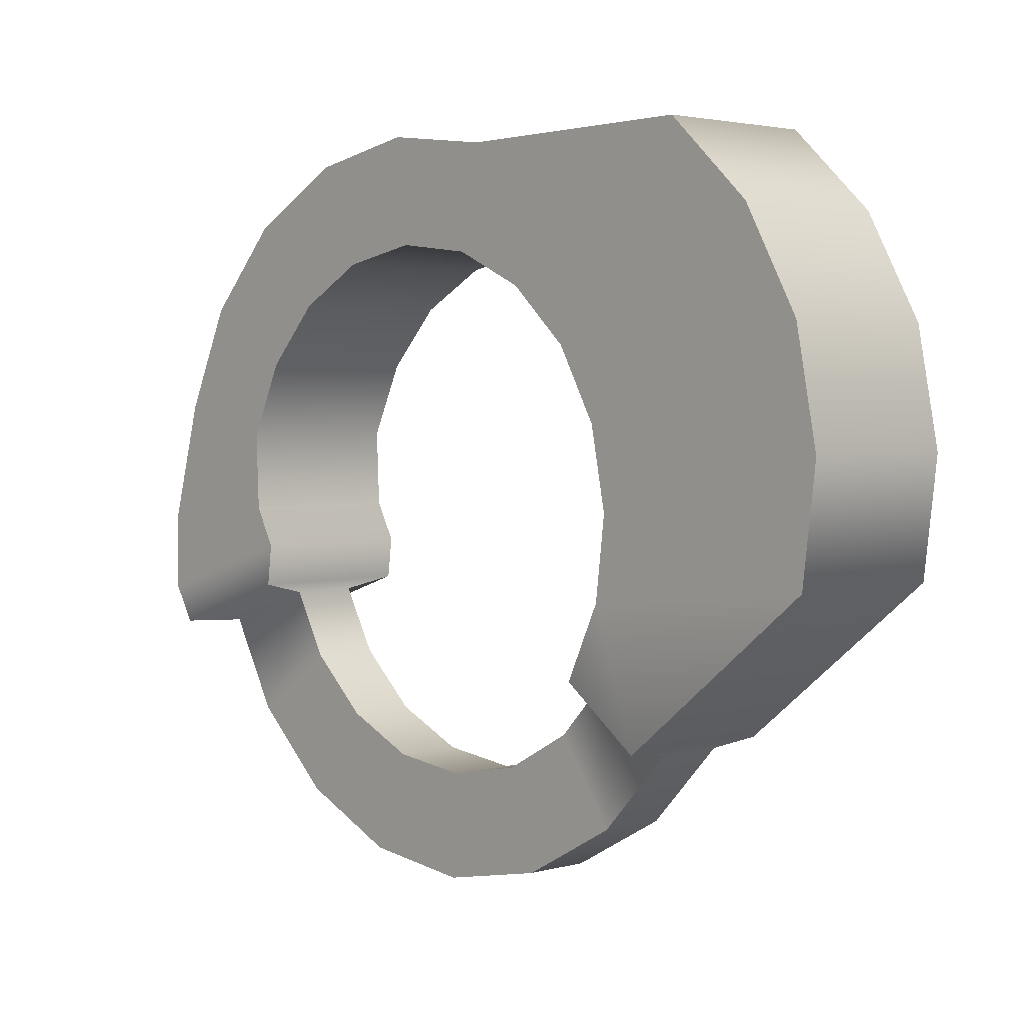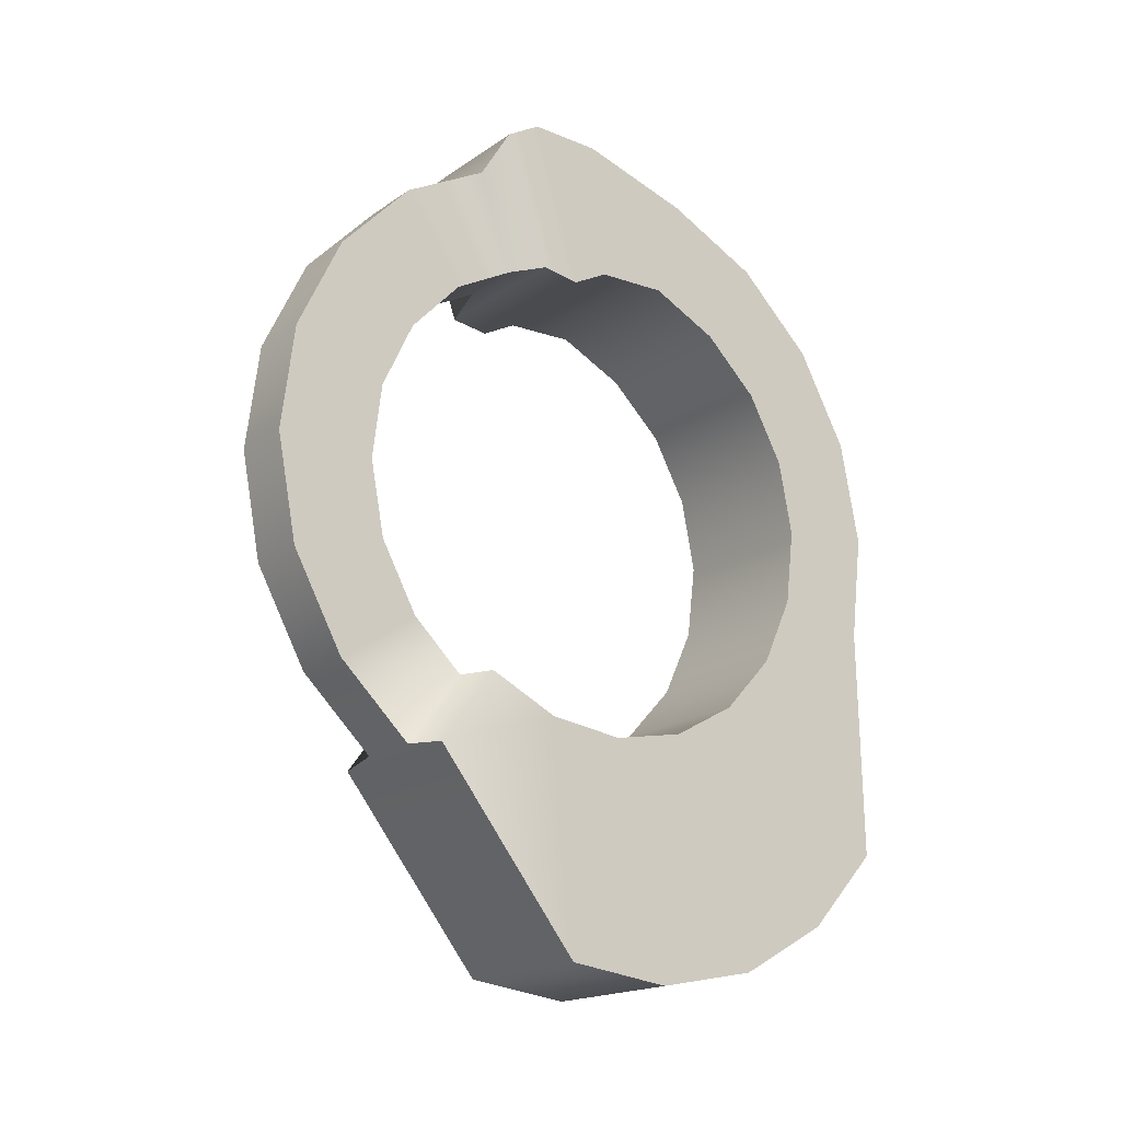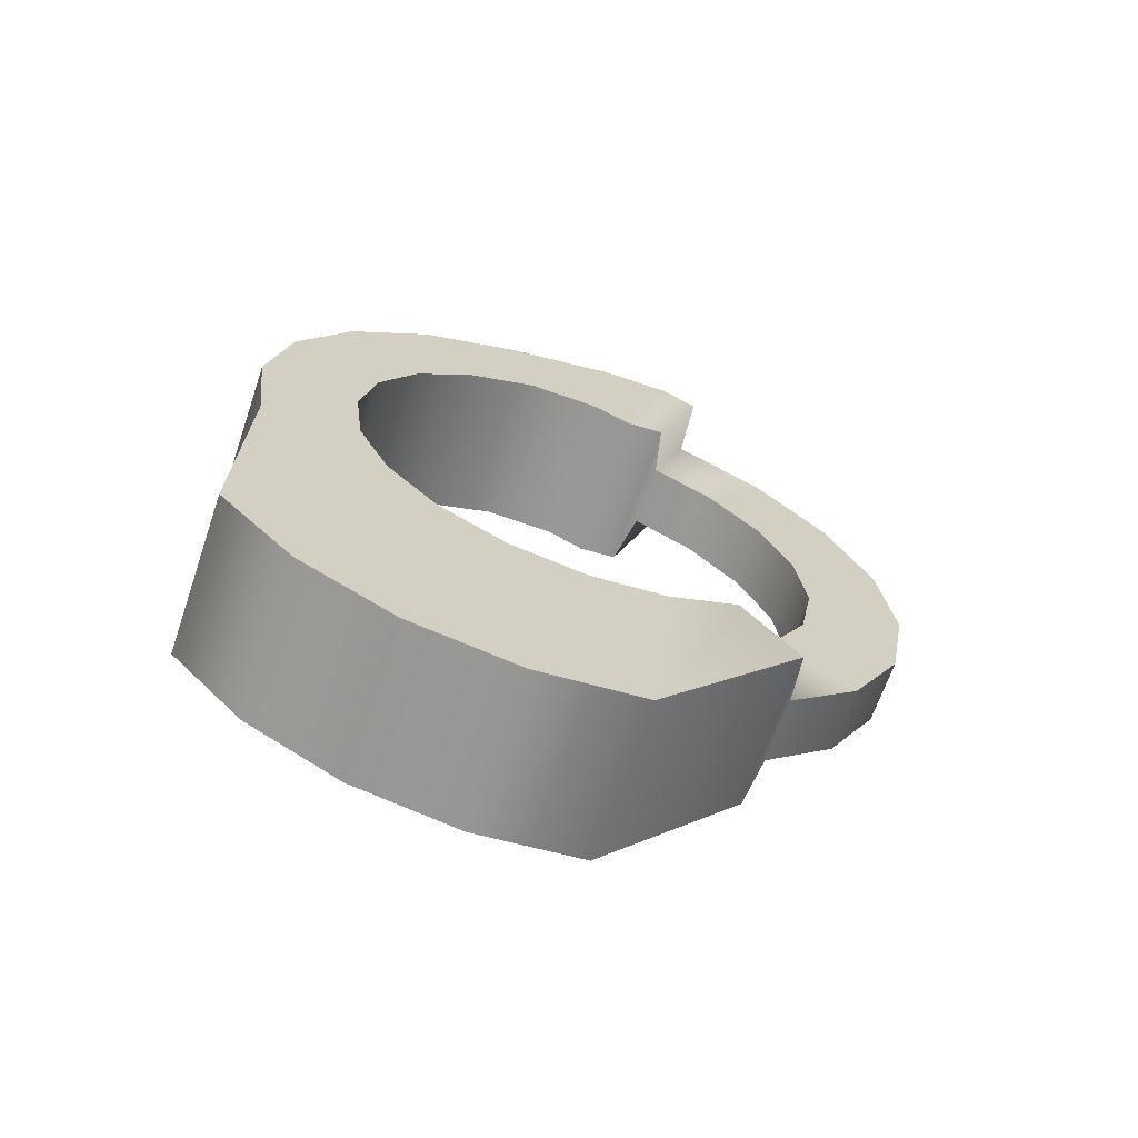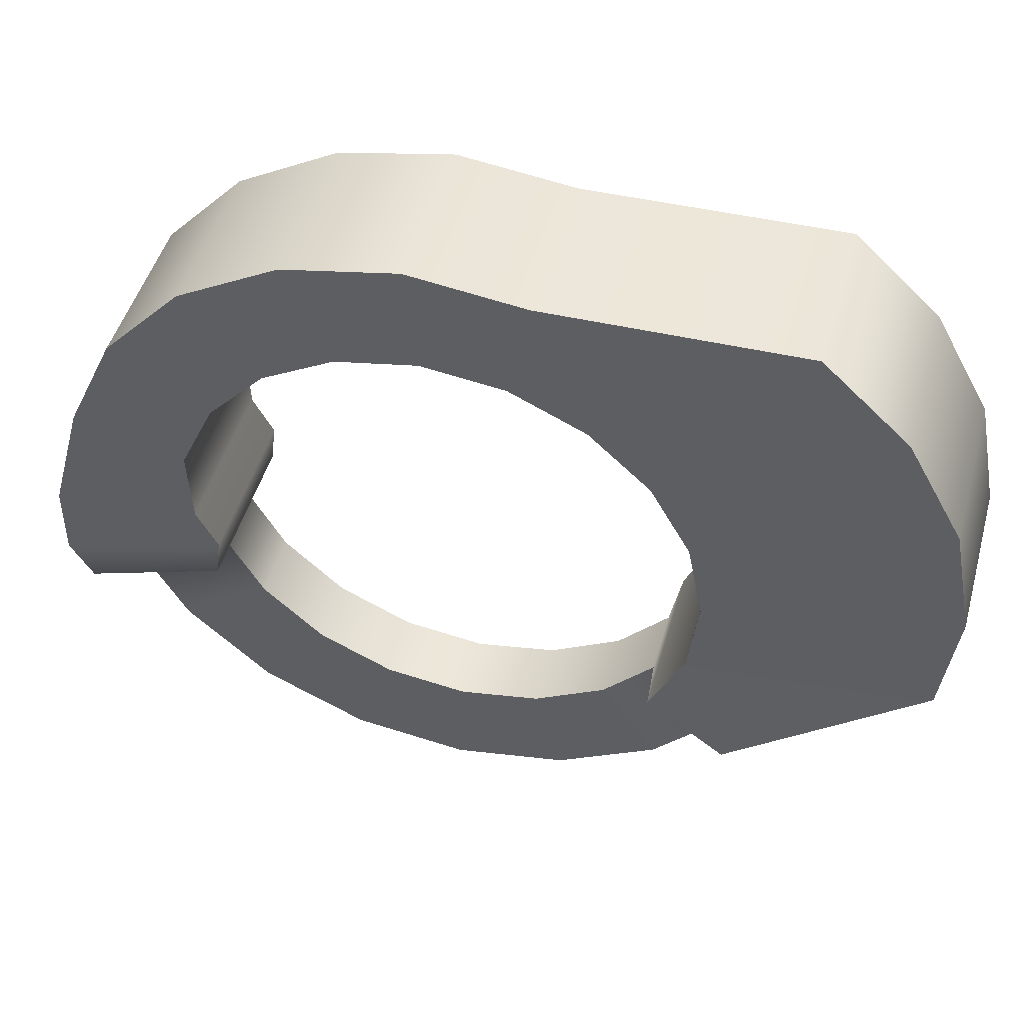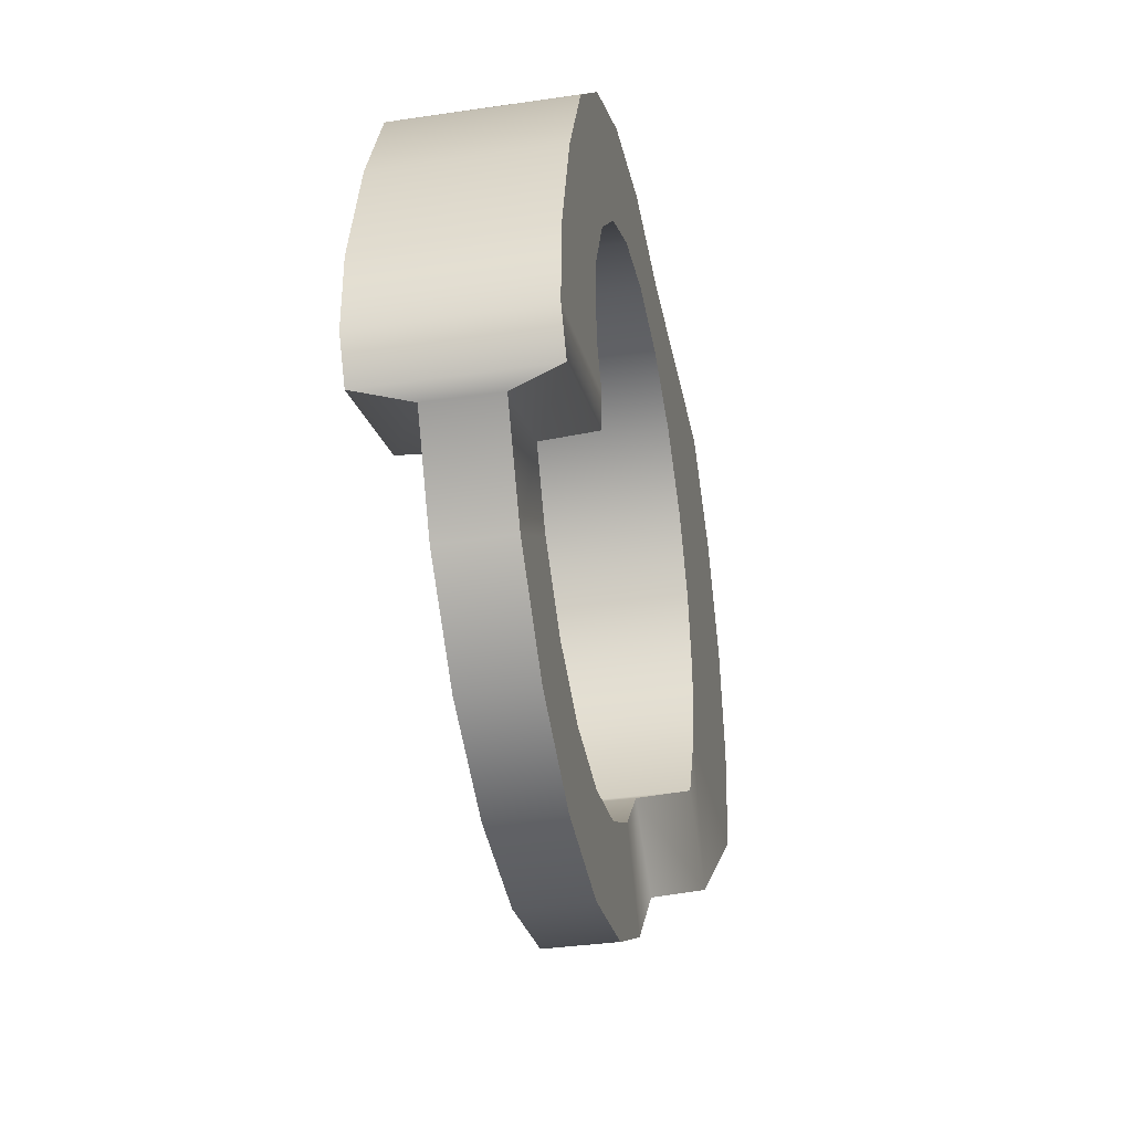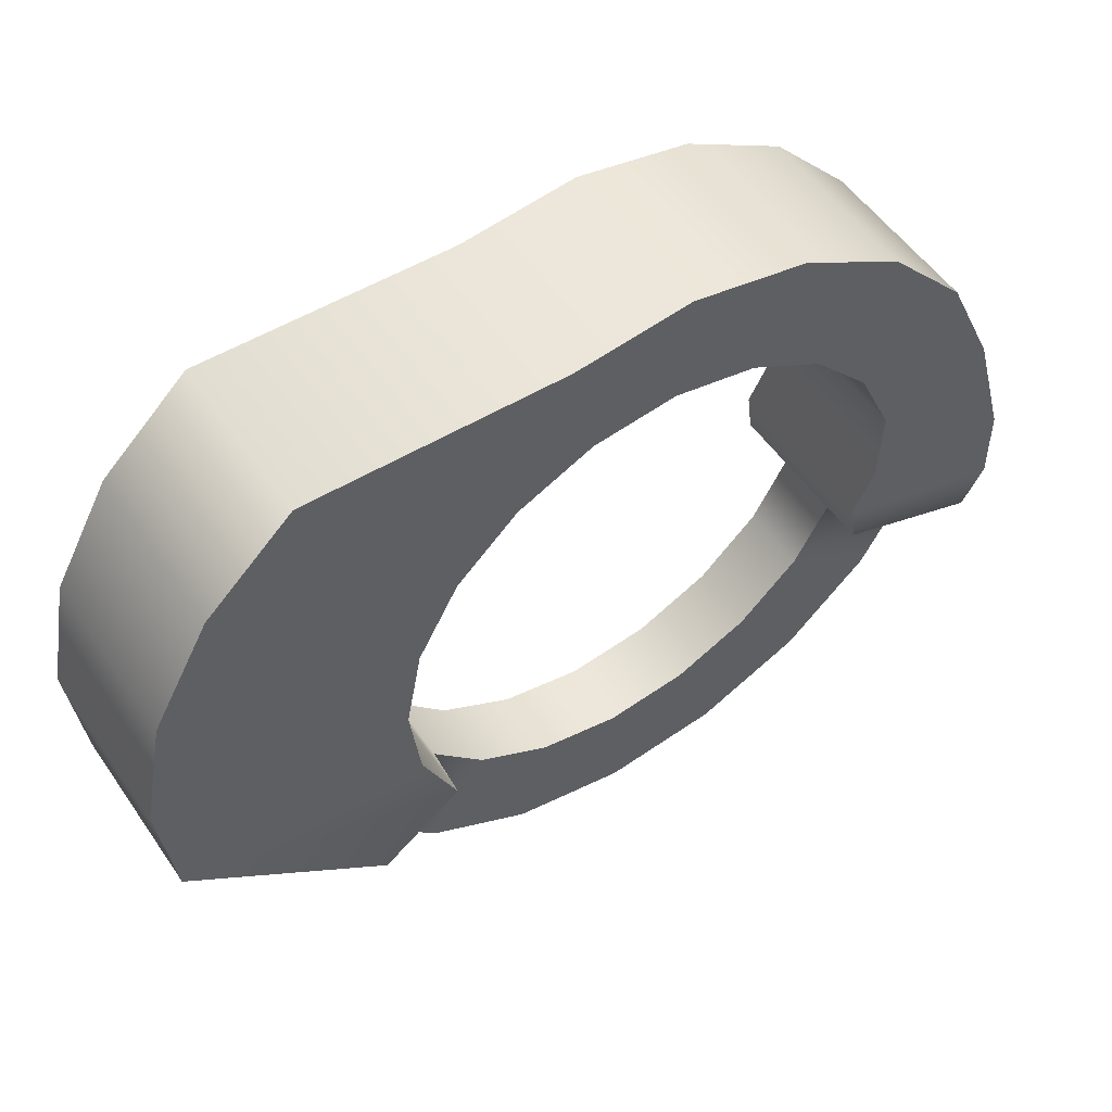
<metadata>
{"format":"obj","ext":"obj","renderer":"f3d","projection":"perspective","resolution":1024,"background":"white","views":[{"elev":3.0,"azim":-43.4,"up":"+Z"},{"elev":-18.3,"azim":-127.7,"up":"+Y"},{"elev":-67.1,"azim":71.1,"up":"+Y"},{"elev":47.7,"azim":-74.5,"up":"+Z"},{"elev":-35.9,"azim":-169.1,"up":"+Z"},{"elev":52.8,"azim":56.4,"up":"+Z"}]}
</metadata>
<code>
g HandcuffsRH
v -0.01465 0.0111 0.04617
v 0.01465 0.02529 0.04341
v -0.01465 0.02529 0.04341
v 0.01465 0.0111 0.04617
v -0.01465 -0.003245 0.04441
v 0.01465 -0.003245 0.04441
v -0.01465 -0.01635 0.0383
v 0.01465 -0.01635 0.0383
v -0.01465 -0.02692 0.02844
v 0.01465 -0.02692 0.02844
v -0.01465 -0.03392 0.0158
v 0.01465 -0.03392 0.0158
v -0.01465 -0.03668 0.001612
v 0.01465 -0.03668 0.001612
v -0.01465 -0.03492 -0.01273
v 0.01465 -0.03492 -0.01273
v -0.01465 -0.02881 -0.02583
v 0.01465 -0.02881 -0.02583
v 0.005994 -0.02795 -0.02676
v -0.005994 -0.02795 -0.02676
v -0.005994 -0.01895 -0.03641
v 0.005994 -0.01895 -0.03641
v -0.005994 -0.006312 -0.04341
v 0.005994 -0.006312 -0.04341
v -0.005994 0.007877 -0.04617
v 0.005994 0.007877 -0.04617
v -0.005994 0.02222 -0.04441
v 0.005994 0.02222 -0.04441
v -0.005994 0.03532 -0.0383
v 0.005994 0.03532 -0.0383
v -0.005994 0.0459 -0.02844
v 0.005994 0.0459 -0.02844
v 0.005994 0.05227 -0.01695
v -0.005994 0.05227 -0.01695
v -0.01465 0.05057 -0.01495
v 0.01465 0.05057 -0.01495
v 0.01465 0.04965 -0.00763
v -0.01465 0.04965 -0.00763
v -0.01465 0.05333 -0.0007631
v 0.01465 0.05333 -0.0007631
v -0.01465 0.0539 0.01273
v 0.01465 0.0539 0.01273
v -0.01465 0.04779 0.02583
v 0.01465 0.04779 0.02583
v -0.01465 0.03793 0.03641
v 0.01465 0.03793 0.03641
v -0.01465 0.02529 0.04341
v 0.01465 0.02529 0.04341
v 0.01465 0.0111 0.04617
v 0.01465 0.03317 0.06094
v 0.01465 0.02529 0.04341
v 0.01465 0.01325 0.06481
v 0.01465 -0.003245 0.04441
v 0.01465 -0.006887 0.06234
v 0.01465 -0.01635 0.0383
v 0.01465 -0.05094 0.06311
v 0.01465 -0.02692 0.02844
v 0.01465 -0.06578 0.04927
v 0.01465 -0.03392 0.0158
v 0.01465 -0.07562 0.03152
v 0.01465 -0.03668 0.001612
v 0.01465 -0.07949 0.01161
v 0.01465 -0.03492 -0.01273
v 0.01465 -0.07702 -0.008534
v 0.01465 -0.02881 -0.02583
v 0.01465 -0.04278 -0.03627
v 0.005994 -0.04179 -0.03732
v 0.005994 -0.02795 -0.02676
v 0.005994 -0.01895 -0.03641
v 0.005994 -0.02894 -0.0511
v 0.005994 -0.006312 -0.04341
v 0.005994 -0.01119 -0.06094
v 0.005994 0.007877 -0.04617
v 0.005994 0.008726 -0.06481
v 0.005994 0.02222 -0.04441
v 0.005994 0.02887 -0.06234
v 0.005994 0.03532 -0.0383
v 0.005994 0.04725 -0.05377
v 0.005994 0.0459 -0.02844
v 0.005994 0.06209 -0.03993
v 0.005994 0.0712 -0.02351
v 0.005994 0.05227 -0.01695
v 0.01465 0.05057 -0.01495
v 0.01465 0.07548 -0.02347
v 0.01465 0.07949 -0.01684
v 0.01465 0.04965 -0.00763
v 0.01465 0.05333 -0.0007631
v 0.01465 0.07936 -0.003556
v 0.01465 0.0539 0.01273
v 0.01465 0.07333 0.01788
v 0.01465 0.04779 0.02583
v 0.01465 0.06475 0.03627
v 0.01465 0.03793 0.03641
v 0.01465 0.05092 0.0511
v 0.01465 0.02529 0.04341
v 0.01465 0.03317 0.06094
v 0.01465 0.01325 0.06481
v -0.01465 0.03317 0.06094
v 0.01465 0.03317 0.06094
v -0.01465 0.01325 0.06481
v 0.01465 -0.006887 0.06234
v -0.01465 -0.006887 0.06234
v 0.01465 -0.05094 0.06311
v -0.01465 -0.05094 0.06311
v 0.01465 -0.06578 0.04927
v -0.01465 -0.06578 0.04927
v 0.01465 -0.07562 0.03152
v -0.01465 -0.07562 0.03152
v 0.01465 -0.07949 0.01161
v -0.01465 -0.07949 0.01161
v 0.01465 -0.07702 -0.008534
v -0.01465 -0.07702 -0.008534
v 0.01465 -0.04278 -0.03627
v -0.01465 -0.04278 -0.03627
v -0.005994 -0.04179 -0.03732
v 0.005994 -0.04179 -0.03732
v 0.005994 -0.02894 -0.0511
v -0.005994 -0.02894 -0.0511
v 0.005994 -0.01119 -0.06094
v -0.005994 -0.01119 -0.06094
v 0.005994 0.008726 -0.06481
v -0.005994 0.008726 -0.06481
v 0.005994 0.02887 -0.06234
v -0.005994 0.02887 -0.06234
v 0.005994 0.04725 -0.05377
v -0.005994 0.04725 -0.05377
v 0.005994 0.06209 -0.03993
v -0.005994 0.06209 -0.03993
v -0.005994 0.0712 -0.02351
v 0.005994 0.0712 -0.02351
v 0.01465 0.07548 -0.02347
v -0.01465 0.07548 -0.02347
v -0.01465 0.07949 -0.01684
v 0.01465 0.07949 -0.01684
v 0.01465 0.07936 -0.003556
v -0.01465 0.07936 -0.003556
v 0.01465 0.07333 0.01788
v -0.01465 0.07333 0.01788
v 0.01465 0.06475 0.03627
v -0.01465 0.06475 0.03627
v 0.01465 0.05092 0.0511
v -0.01465 0.05092 0.0511
v 0.01465 0.03317 0.06094
v -0.01465 0.03317 0.06094
v -0.01465 0.01325 0.06481
v -0.01465 0.02529 0.04341
v -0.01465 0.03317 0.06094
v -0.01465 0.0111 0.04617
v -0.01465 -0.006887 0.06234
v -0.01465 -0.003245 0.04441
v -0.01465 -0.05094 0.06311
v -0.01465 -0.01635 0.0383
v -0.01465 -0.06578 0.04927
v -0.01465 -0.02692 0.02844
v -0.01465 -0.07562 0.03152
v -0.01465 -0.03392 0.0158
v -0.01465 -0.07949 0.01161
v -0.01465 -0.03668 0.001612
v -0.01465 -0.07702 -0.008534
v -0.01465 -0.03492 -0.01273
v -0.01465 -0.04278 -0.03627
v -0.01465 -0.02881 -0.02583
v -0.005994 -0.02795 -0.02676
v -0.005994 -0.04179 -0.03732
v -0.005994 -0.02894 -0.0511
v -0.005994 -0.01895 -0.03641
v -0.005994 -0.01119 -0.06094
v -0.005994 -0.006312 -0.04341
v -0.005994 0.008726 -0.06481
v -0.005994 0.007877 -0.04617
v -0.005994 0.02887 -0.06234
v -0.005994 0.02222 -0.04441
v -0.005994 0.04725 -0.05377
v -0.005994 0.03532 -0.0383
v -0.005994 0.06209 -0.03993
v -0.005994 0.0459 -0.02844
v -0.005994 0.05227 -0.01695
v -0.005994 0.0712 -0.02351
v -0.01465 0.07548 -0.02347
v -0.01465 0.05057 -0.01495
v -0.01465 0.04965 -0.00763
v -0.01465 0.07949 -0.01684
v -0.01465 0.07936 -0.003556
v -0.01465 0.05333 -0.0007631
v -0.01465 0.07333 0.01788
v -0.01465 0.0539 0.01273
v -0.01465 0.06475 0.03627
v -0.01465 0.04779 0.02583
v -0.01465 0.05092 0.0511
v -0.01465 0.03793 0.03641
v -0.01465 0.03317 0.06094
v -0.01465 0.02529 0.04341
g HandcuffsRH_0
f 3 2 1
f 2 4 1
f 1 4 5
f 4 6 5
f 5 6 7
f 6 8 7
f 7 8 9
f 8 10 9
f 9 10 11
f 10 12 11
f 11 12 13
f 12 14 13
f 13 14 15
f 14 16 15
f 15 16 17
f 16 18 17
f 17 18 19
f 20 17 19
f 20 19 21
f 19 22 21
f 21 22 23
f 22 24 23
f 23 24 25
f 24 26 25
f 25 26 27
f 26 28 27
f 27 28 29
f 28 30 29
f 29 30 31
f 30 32 31
f 31 32 33
f 34 31 33
f 34 33 35
f 33 36 35
f 35 36 37
f 38 35 37
f 38 37 39
f 37 40 39
f 39 40 41
f 40 42 41
f 41 42 43
f 42 44 43
f 43 44 45
f 44 46 45
f 45 46 47
f 46 48 47
f 51 50 49
f 50 52 49
f 49 52 53
f 52 54 53
f 53 54 55
f 54 56 55
f 55 56 57
f 56 58 57
f 57 58 59
f 58 60 59
f 59 60 61
f 60 62 61
f 61 62 63
f 62 64 63
f 63 64 65
f 64 66 65
f 65 66 67
f 68 65 67
f 68 67 69
f 67 70 69
f 69 70 71
f 70 72 71
f 71 72 73
f 72 74 73
f 73 74 75
f 74 76 75
f 75 76 77
f 76 78 77
f 77 78 79
f 78 80 79
f 79 80 81
f 82 79 81
f 82 81 83
f 81 84 83
f 83 84 85
f 86 83 85
f 86 85 87
f 85 88 87
f 87 88 89
f 88 90 89
f 89 90 91
f 90 92 91
f 91 92 93
f 92 94 93
f 93 94 95
f 94 96 95
f 99 98 97
f 98 100 97
f 97 100 101
f 100 102 101
f 101 102 103
f 102 104 103
f 103 104 105
f 104 106 105
f 105 106 107
f 106 108 107
f 107 108 109
f 108 110 109
f 109 110 111
f 110 112 111
f 111 112 113
f 112 114 113
f 113 114 115
f 116 113 115
f 116 115 117
f 115 118 117
f 117 118 119
f 118 120 119
f 119 120 121
f 120 122 121
f 121 122 123
f 122 124 123
f 123 124 125
f 124 126 125
f 125 126 127
f 126 128 127
f 127 128 129
f 130 127 129
f 130 129 131
f 129 132 131
f 131 132 133
f 134 131 133
f 134 133 135
f 133 136 135
f 135 136 137
f 136 138 137
f 137 138 139
f 138 140 139
f 139 140 141
f 140 142 141
f 141 142 143
f 142 144 143
f 147 146 145
f 146 148 145
f 145 148 149
f 148 150 149
f 149 150 151
f 150 152 151
f 151 152 153
f 152 154 153
f 153 154 155
f 154 156 155
f 155 156 157
f 156 158 157
f 157 158 159
f 158 160 159
f 159 160 161
f 160 162 161
f 161 162 163
f 164 161 163
f 164 163 165
f 163 166 165
f 165 166 167
f 166 168 167
f 167 168 169
f 168 170 169
f 169 170 171
f 170 172 171
f 171 172 173
f 172 174 173
f 173 174 175
f 174 176 175
f 175 176 177
f 178 175 177
f 178 177 179
f 177 180 179
f 179 180 181
f 182 179 181
f 182 181 183
f 181 184 183
f 183 184 185
f 184 186 185
f 185 186 187
f 186 188 187
f 187 188 189
f 188 190 189
f 189 190 191
f 190 192 191

</code>
